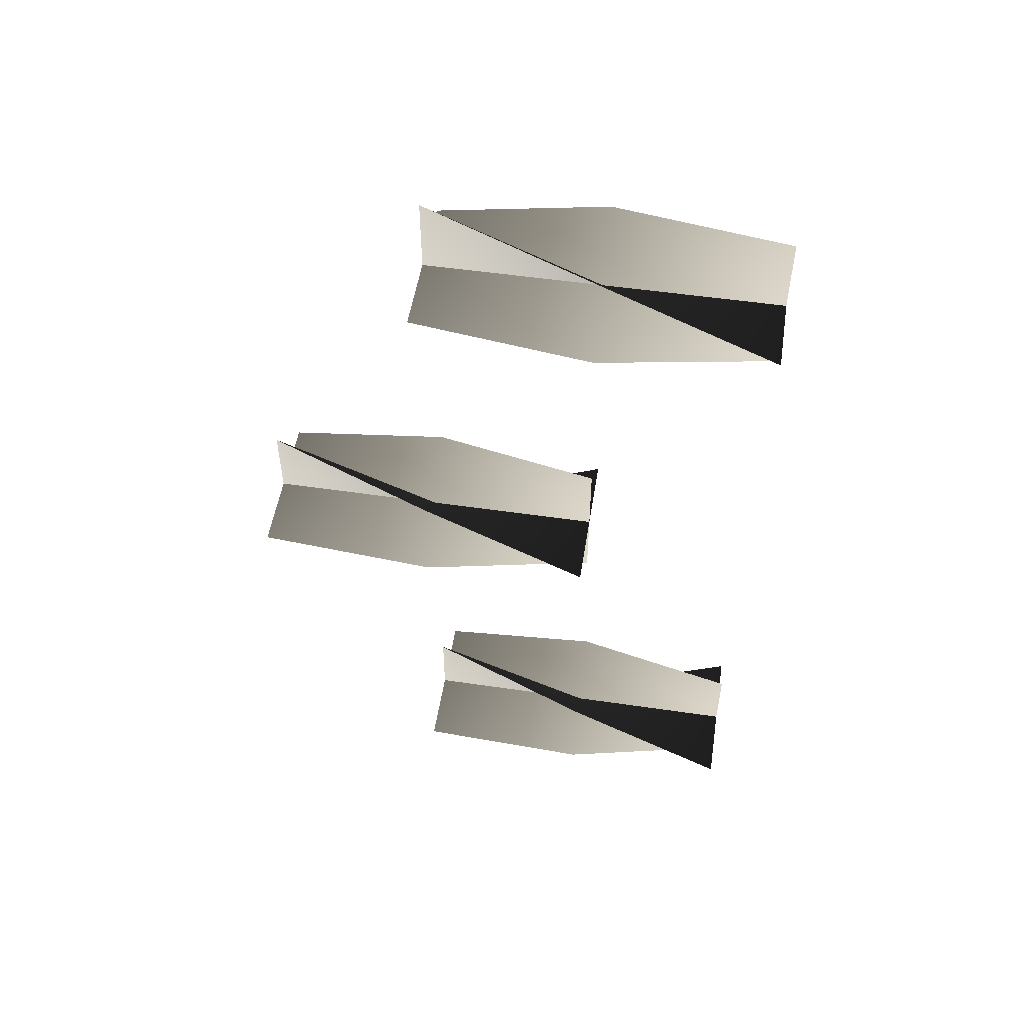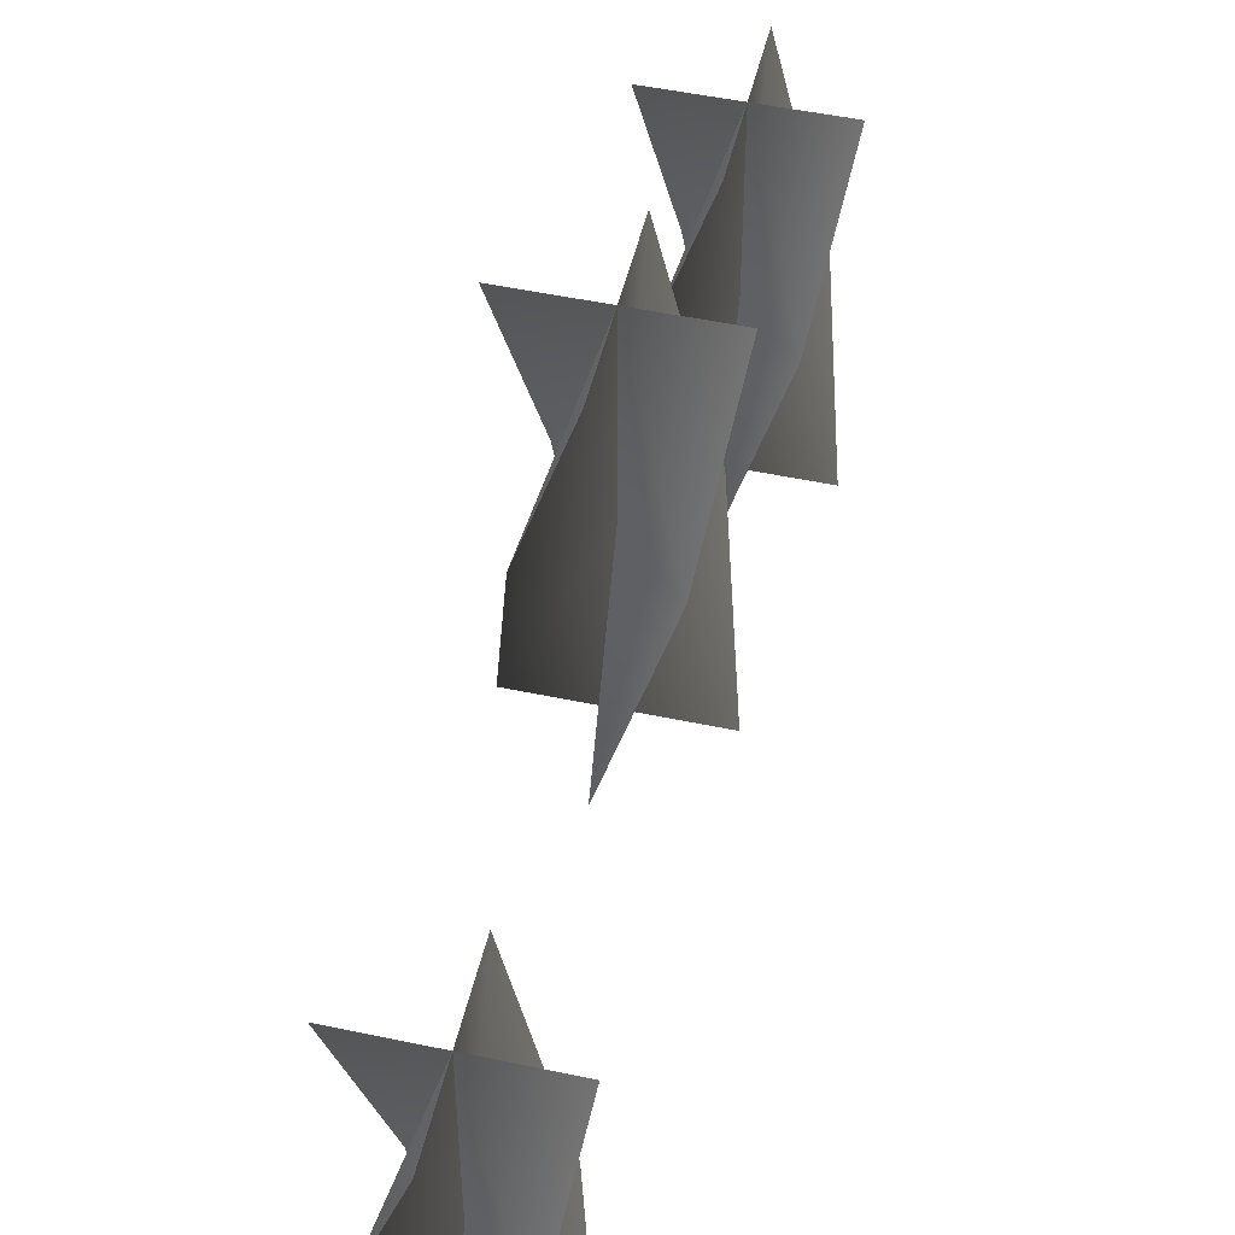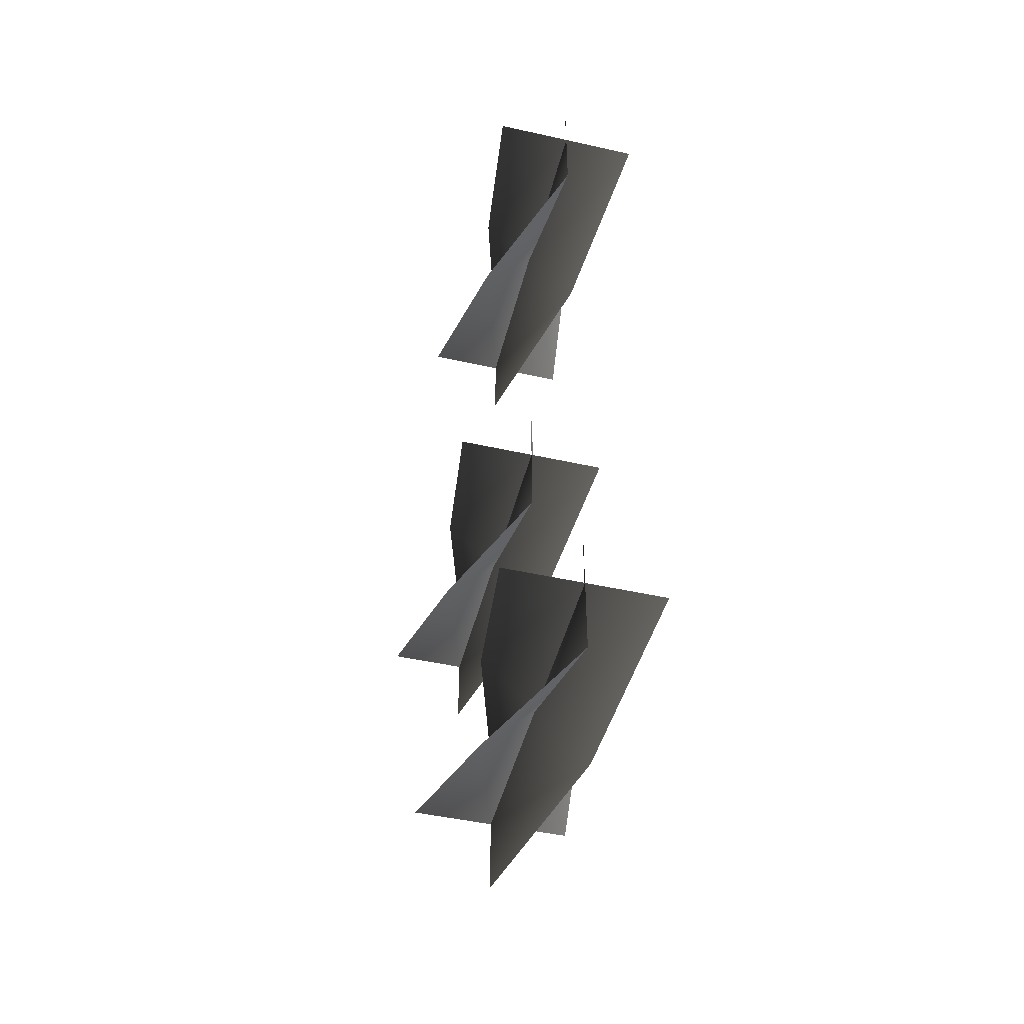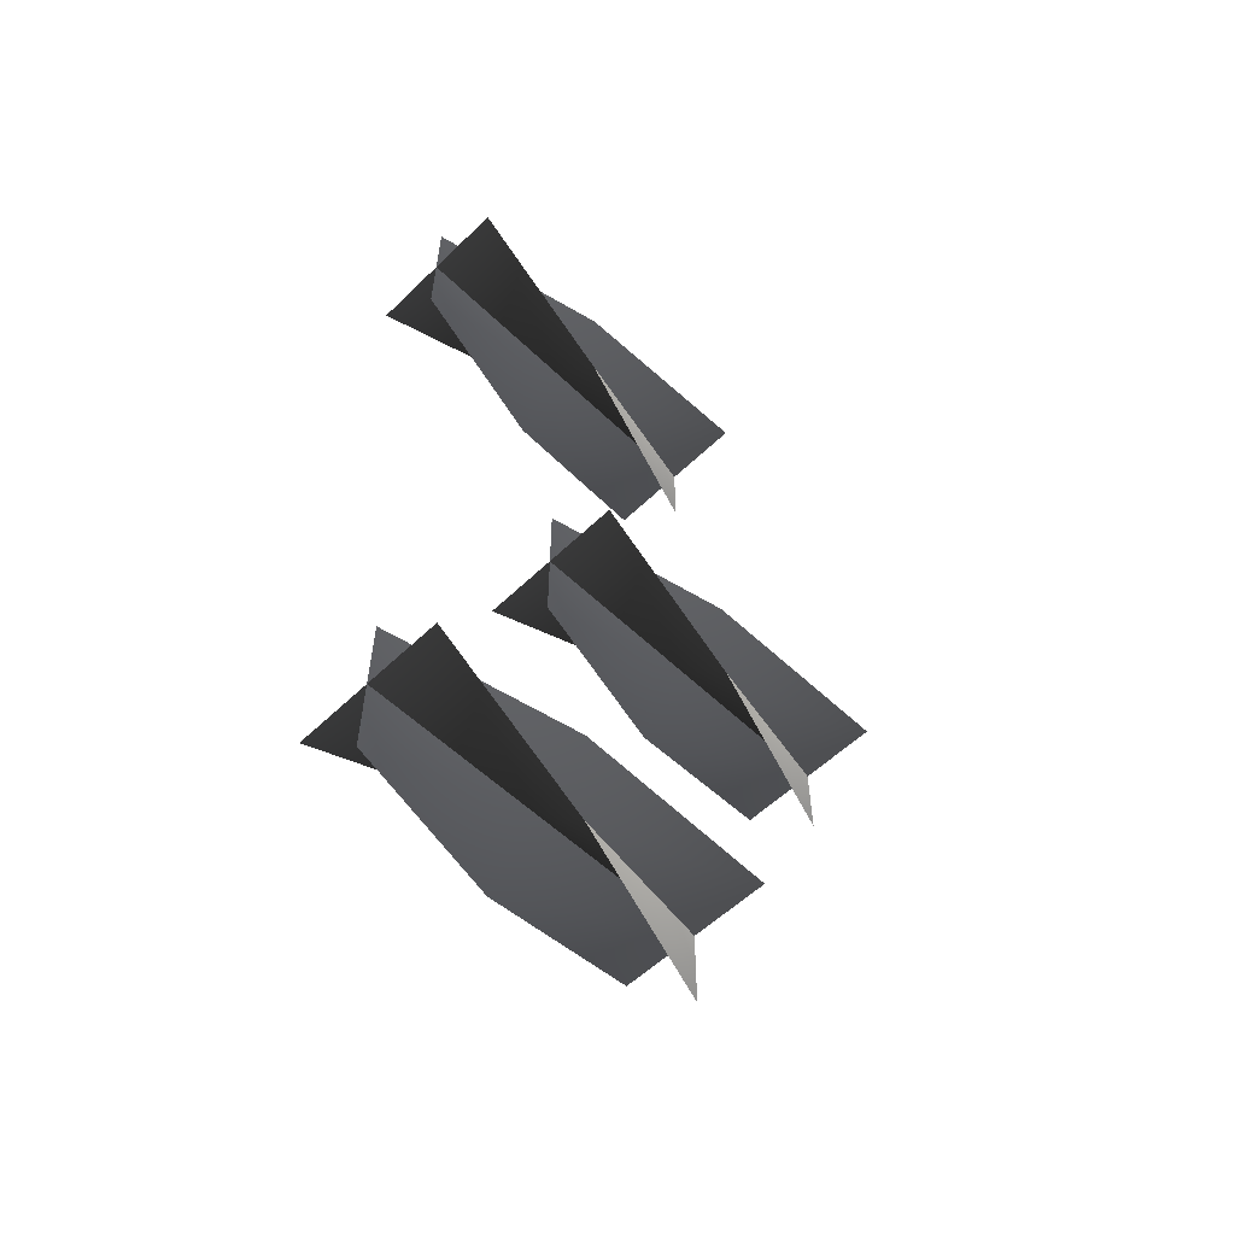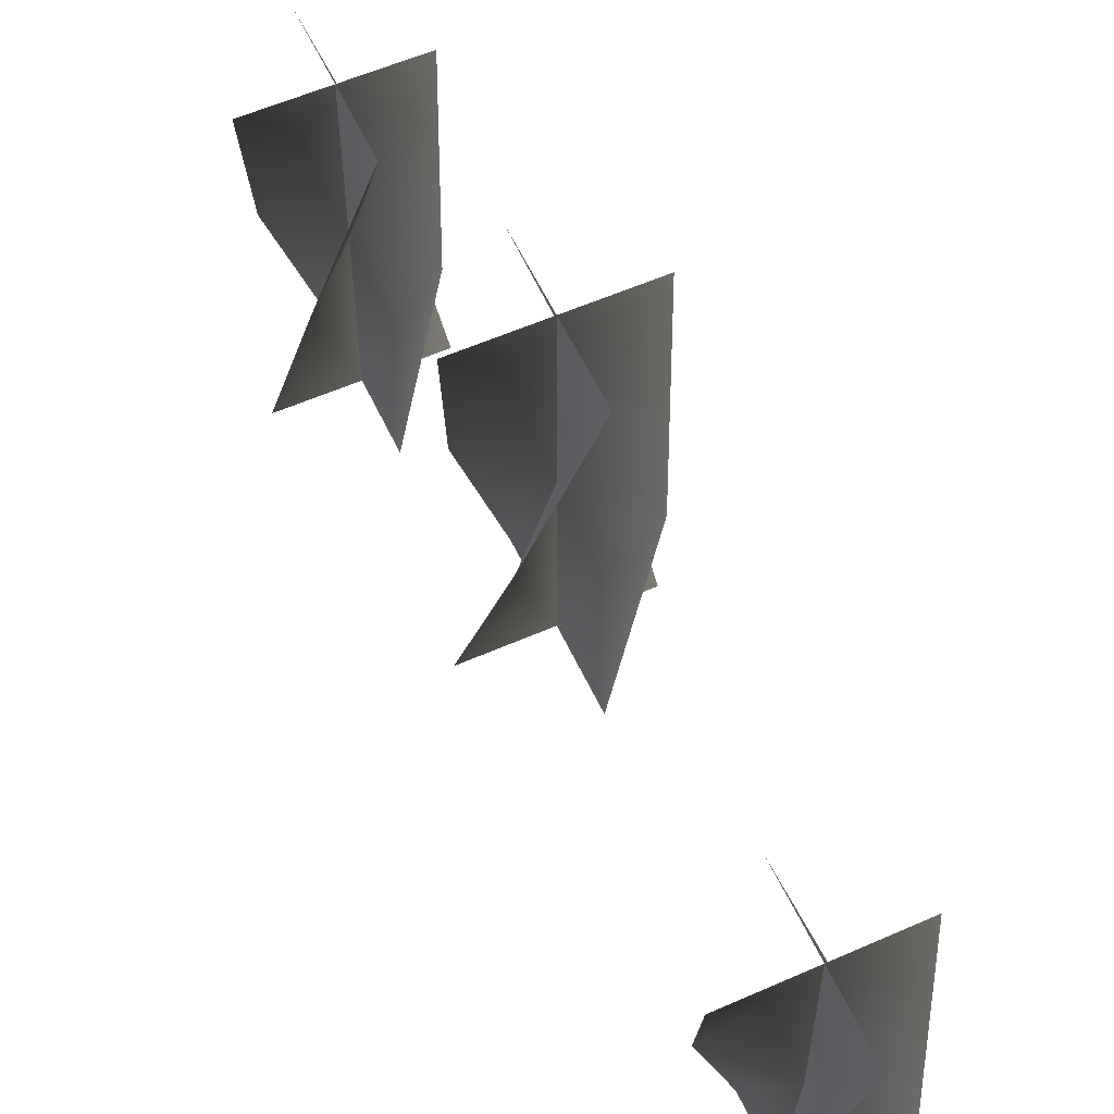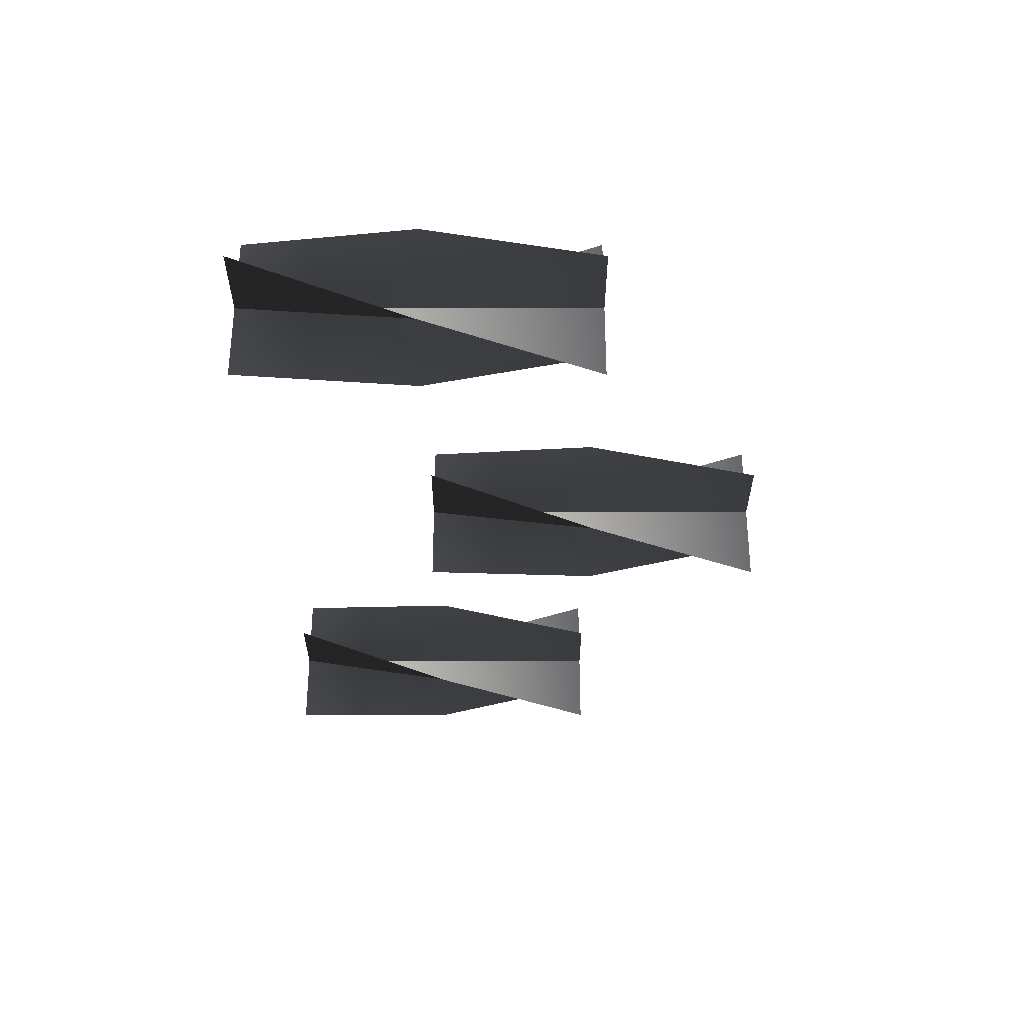
<metadata>
{"format":"obj","ext":"obj","renderer":"f3d","projection":"perspective","resolution":1024,"background":"white","views":[{"elev":52.2,"azim":-81.0,"up":"+Z"},{"elev":50.1,"azim":-166.9,"up":"+Y"},{"elev":-47.6,"azim":-14.1,"up":"+Z"},{"elev":-56.6,"azim":45.0,"up":"+Z"},{"elev":57.1,"azim":-24.7,"up":"+Y"},{"elev":58.7,"azim":90.0,"up":"+Z"}]}
</metadata>
<code>
v -0.02315 0.743 -0.1398
v -4.774e-07 0.743 -0.163
v -4.774e-07 0.666 -0.163
v -0.0339 0.666 -0.163
v 0.0339 0.666 -0.163
v 0.02315 0.743 -0.1861
v -3.781e-07 0.82 -0.1291
v -4.774e-07 0.82 -0.163
v -5.767e-07 0.82 -0.1969
v 0.02315 0.743 -0.1398
v -4.774e-07 0.743 -0.163
v -4.774e-07 0.666 -0.163
v -3.781e-07 0.666 -0.1291
v -5.767e-07 0.666 -0.1969
v -0.02315 0.743 -0.1861
v 0.0339 0.82 -0.163
v -4.774e-07 0.82 -0.163
v -0.0339 0.82 -0.163
v -0.02315 0.743 -0.1398
v -0.0339 0.666 -0.163
v -4.774e-07 0.666 -0.163
v -4.774e-07 0.743 -0.163
v 0.0339 0.666 -0.163
v 0.02315 0.743 -0.1861
v -3.781e-07 0.82 -0.1291
v -4.774e-07 0.82 -0.163
v -5.767e-07 0.82 -0.1969
v 0.02315 0.743 -0.1398
v -3.781e-07 0.666 -0.1291
v -4.774e-07 0.666 -0.163
v -4.774e-07 0.743 -0.163
v -5.767e-07 0.666 -0.1969
v -0.02315 0.743 -0.1861
v 0.0339 0.82 -0.163
v -4.774e-07 0.82 -0.163
v -0.0339 0.82 -0.163
v -0.02315 0.743 0.1865
v 4.784e-07 0.743 0.1633
v 4.784e-07 0.666 0.1633
v -0.0339 0.666 0.1633
v 0.0339 0.666 0.1633
v 0.02315 0.743 0.1402
v 5.777e-07 0.82 0.1972
v 4.784e-07 0.82 0.1633
v 3.791e-07 0.82 0.1294
v 0.02315 0.743 0.1865
v 4.784e-07 0.743 0.1633
v 4.784e-07 0.666 0.1633
v 5.777e-07 0.666 0.1972
v 3.791e-07 0.666 0.1294
v -0.02315 0.743 0.1402
v 0.0339 0.82 0.1633
v 4.784e-07 0.82 0.1633
v -0.0339 0.82 0.1633
v -0.02315 0.743 0.1865
v -0.0339 0.666 0.1633
v 4.784e-07 0.666 0.1633
v 4.784e-07 0.743 0.1633
v 0.0339 0.666 0.1633
v 0.02315 0.743 0.1402
v 5.777e-07 0.82 0.1972
v 4.784e-07 0.82 0.1633
v 3.791e-07 0.82 0.1294
v 0.02315 0.743 0.1865
v 5.777e-07 0.666 0.1972
v 4.784e-07 0.666 0.1633
v 4.784e-07 0.743 0.1633
v 3.791e-07 0.666 0.1294
v -0.02315 0.743 0.1402
v 0.0339 0.82 0.1633
v 4.784e-07 0.82 0.1633
v -0.0339 0.82 0.1633
v -0.02316 0.82 0.02315
v 0 0.82 0
v 0 0.7431 0
v -0.0339 0.7431 9.93e-08
v 0.0339 0.7431 -9.93e-08
v 0.02316 0.82 -0.02315
v 9.931e-08 0.897 0.0339
v 0 0.897 0
v -9.931e-08 0.897 -0.0339
v 0.02316 0.82 0.02315
v 0 0.82 0
v 0 0.7431 0
v 9.931e-08 0.7431 0.0339
v -9.931e-08 0.7431 -0.0339
v -0.02316 0.82 -0.02315
v 0.0339 0.897 -9.93e-08
v 0 0.897 0
v -0.0339 0.897 9.93e-08
v -0.02316 0.82 0.02315
v -0.0339 0.7431 9.93e-08
v 0 0.7431 0
v 0 0.82 0
v 0.0339 0.7431 -9.93e-08
v 0.02316 0.82 -0.02315
v 9.931e-08 0.897 0.0339
v 0 0.897 0
v -9.931e-08 0.897 -0.0339
v 0.02316 0.82 0.02315
v 9.931e-08 0.7431 0.0339
v 0 0.7431 0
v 0 0.82 0
v -9.931e-08 0.7431 -0.0339
v -0.02316 0.82 -0.02315
v 0.0339 0.897 -9.93e-08
v 0 0.897 0
v -0.0339 0.897 9.93e-08
g Candlestick_01_(3)_6357_14
f 1 3 2
f 1 4 3
f 2 3 5
f 2 5 6
f 7 1 2
f 7 2 8
f 8 2 6
f 8 6 9
f 10 12 11
f 10 13 12
f 11 12 14
f 11 14 15
f 16 10 11
f 16 11 17
f 17 11 15
f 17 15 18
f 19 21 20
f 19 22 21
f 22 23 21
f 22 24 23
f 25 22 19
f 25 26 22
f 26 24 22
f 26 27 24
f 28 30 29
f 28 31 30
f 31 32 30
f 31 33 32
f 34 31 28
f 34 35 31
f 35 33 31
f 35 36 33
f 37 39 38
f 37 40 39
f 38 39 41
f 38 41 42
f 43 37 38
f 43 38 44
f 44 38 42
f 44 42 45
f 46 48 47
f 46 49 48
f 47 48 50
f 47 50 51
f 52 46 47
f 52 47 53
f 53 47 51
f 53 51 54
f 55 57 56
f 55 58 57
f 58 59 57
f 58 60 59
f 61 58 55
f 61 62 58
f 62 60 58
f 62 63 60
f 64 66 65
f 64 67 66
f 67 68 66
f 67 69 68
f 70 67 64
f 70 71 67
f 71 69 67
f 71 72 69
f 73 75 74
f 73 76 75
f 74 75 77
f 74 77 78
f 79 73 74
f 79 74 80
f 80 74 78
f 80 78 81
f 82 84 83
f 82 85 84
f 83 84 86
f 83 86 87
f 88 82 83
f 88 83 89
f 89 83 87
f 89 87 90
f 91 93 92
f 91 94 93
f 94 95 93
f 94 96 95
f 97 94 91
f 97 98 94
f 98 96 94
f 98 99 96
f 100 102 101
f 100 103 102
f 103 104 102
f 103 105 104
f 106 103 100
f 106 107 103
f 107 105 103
f 107 108 105

</code>
